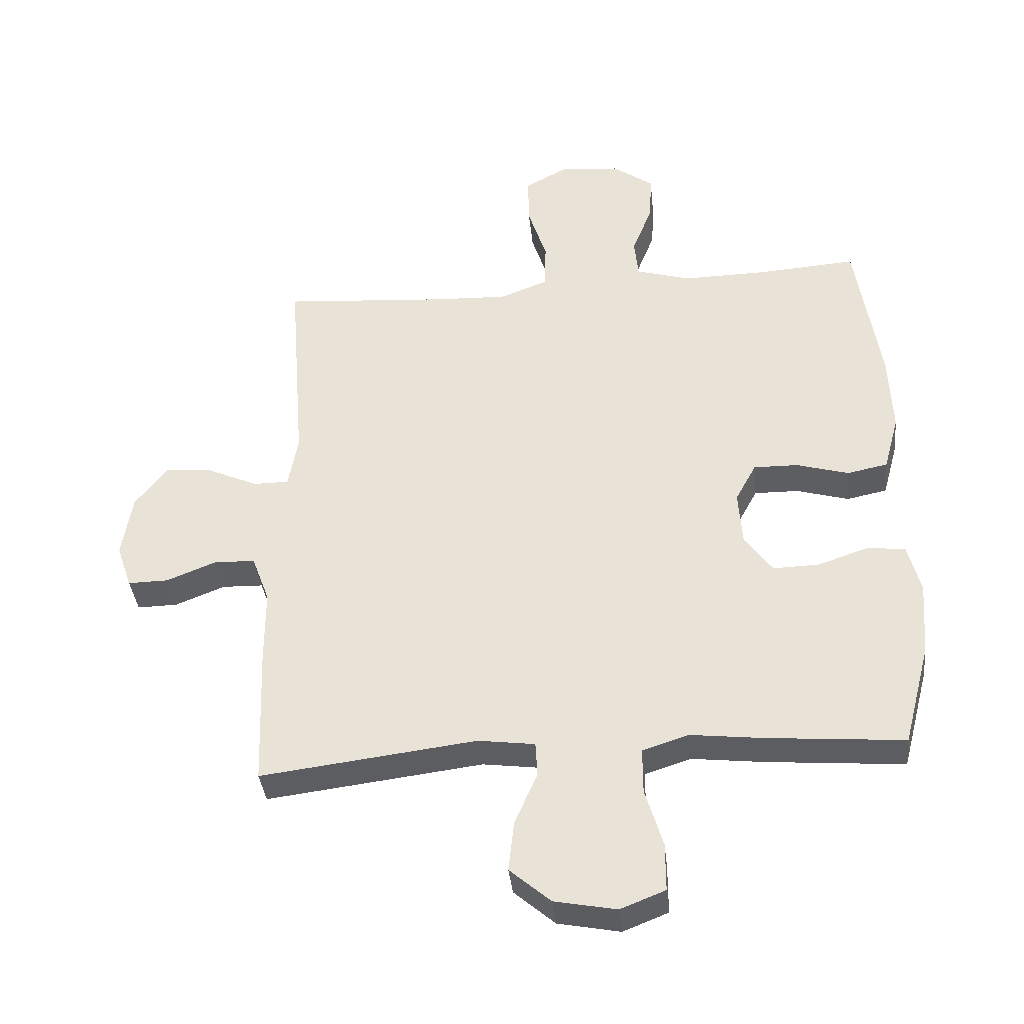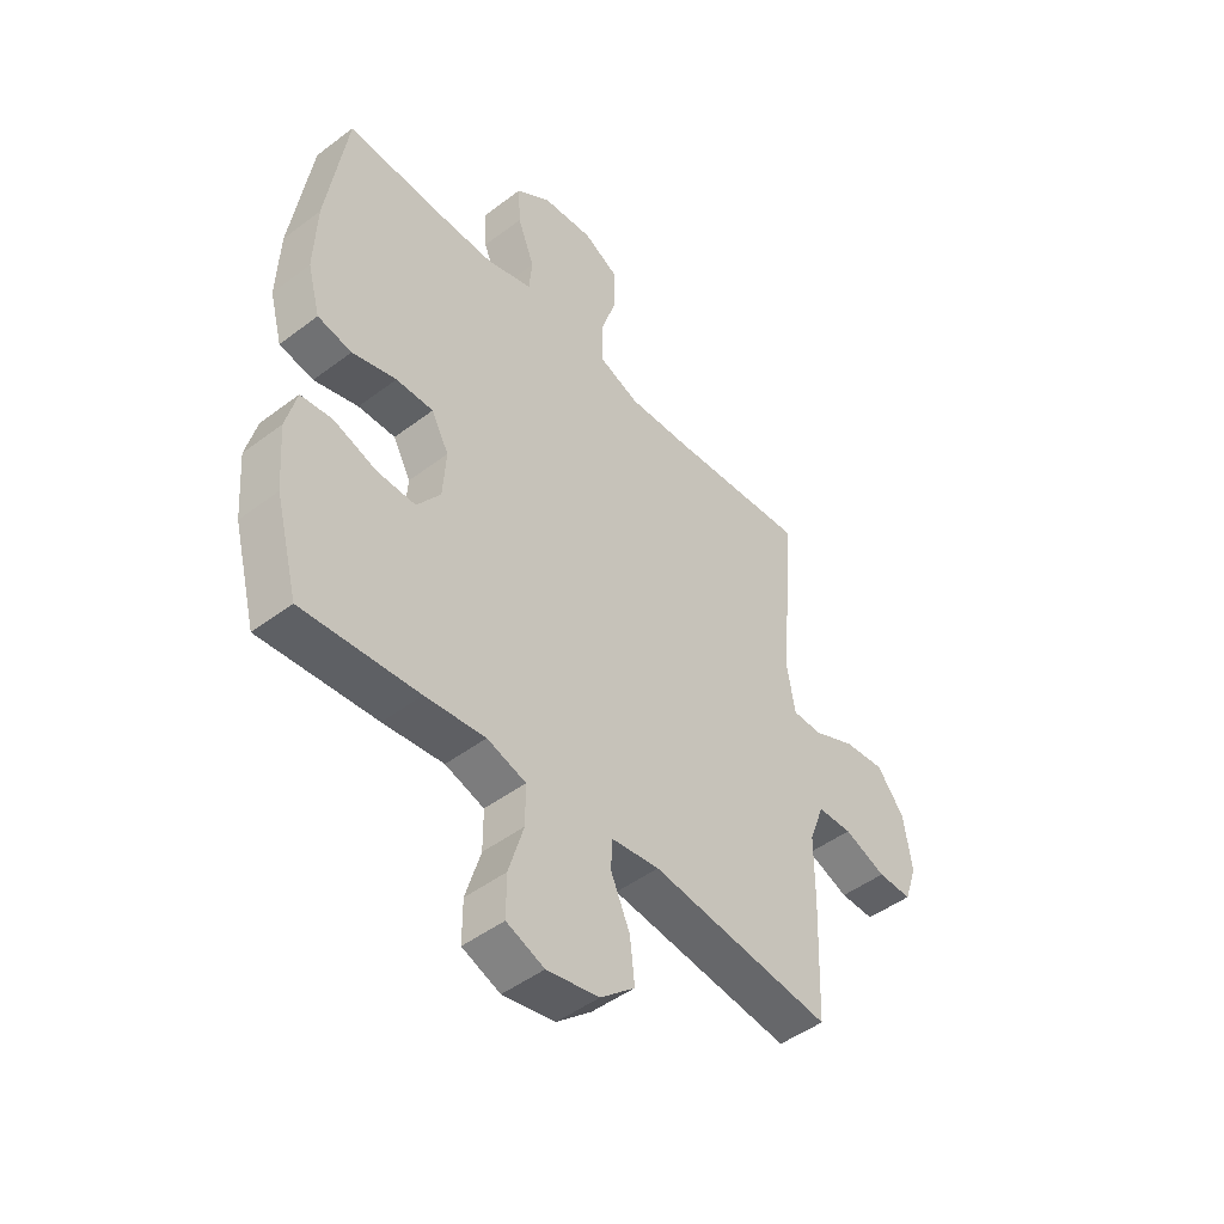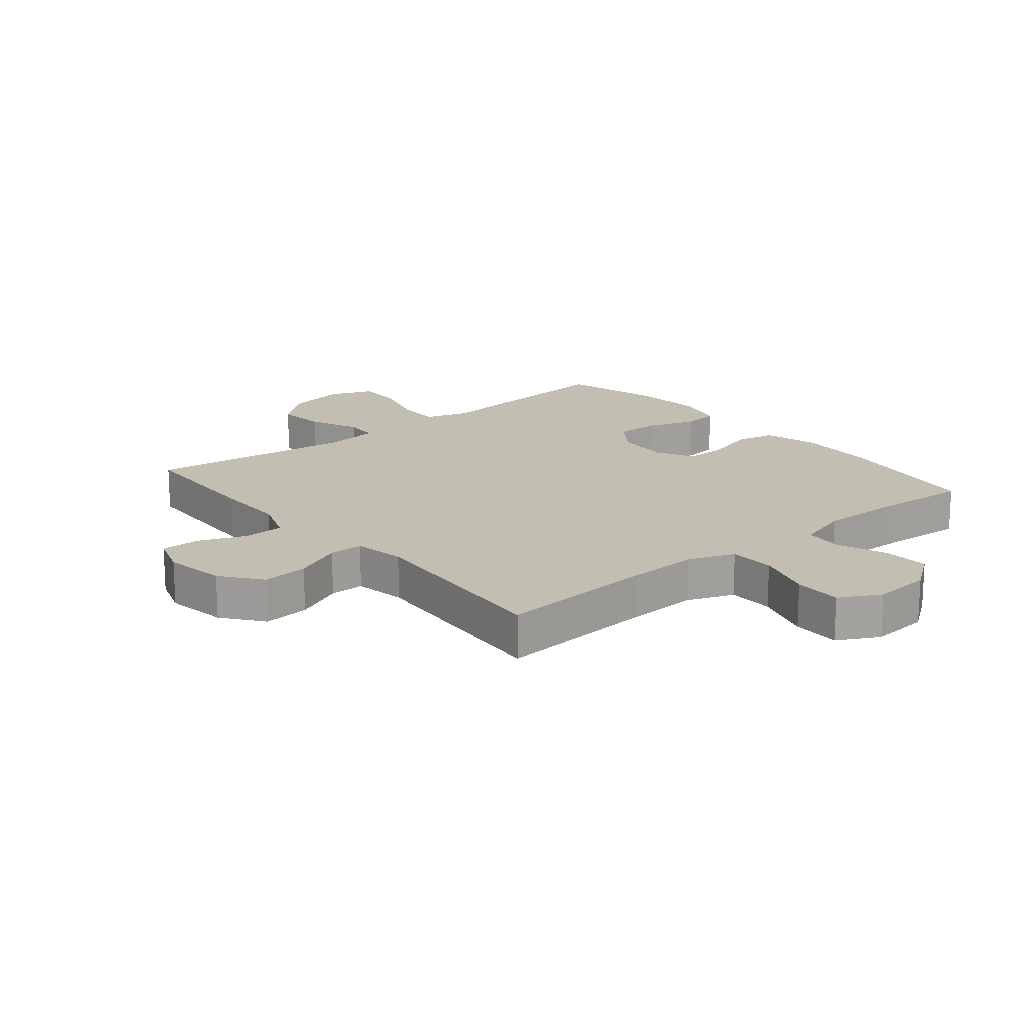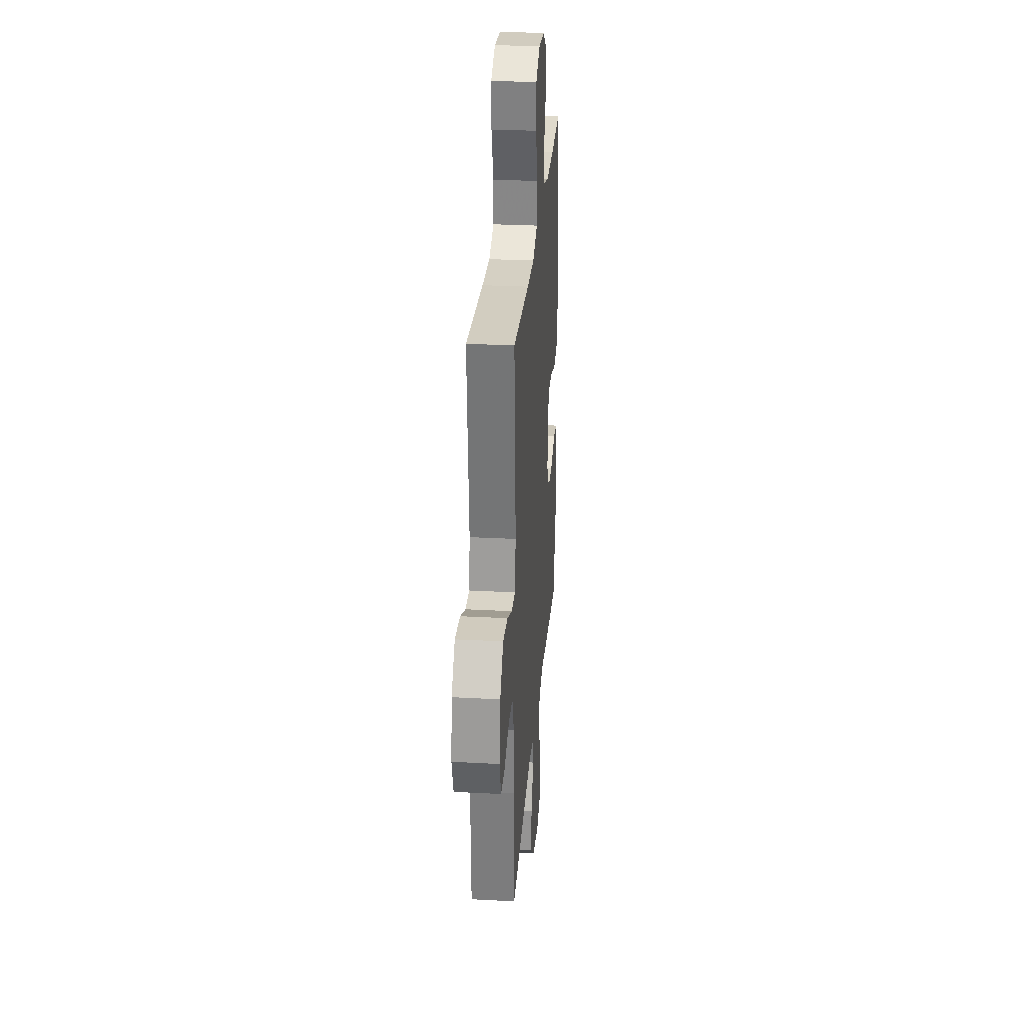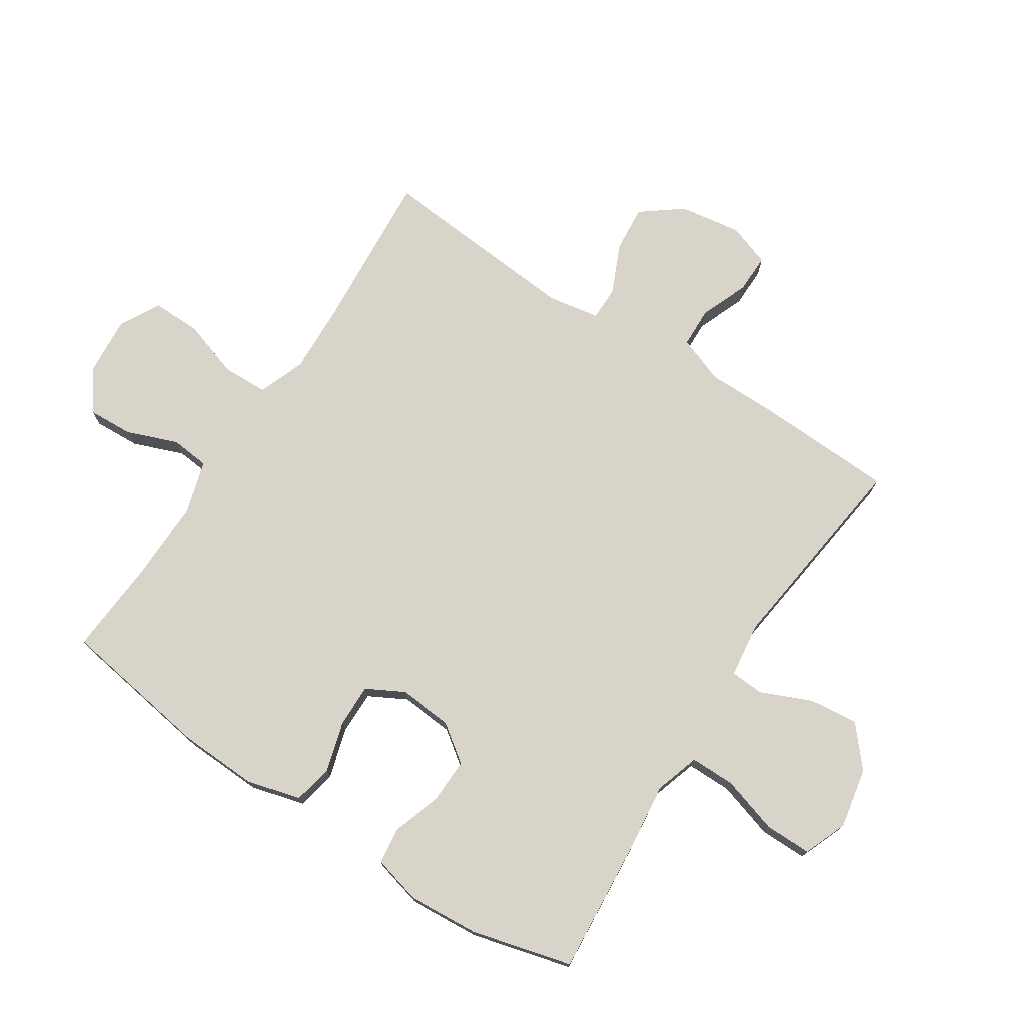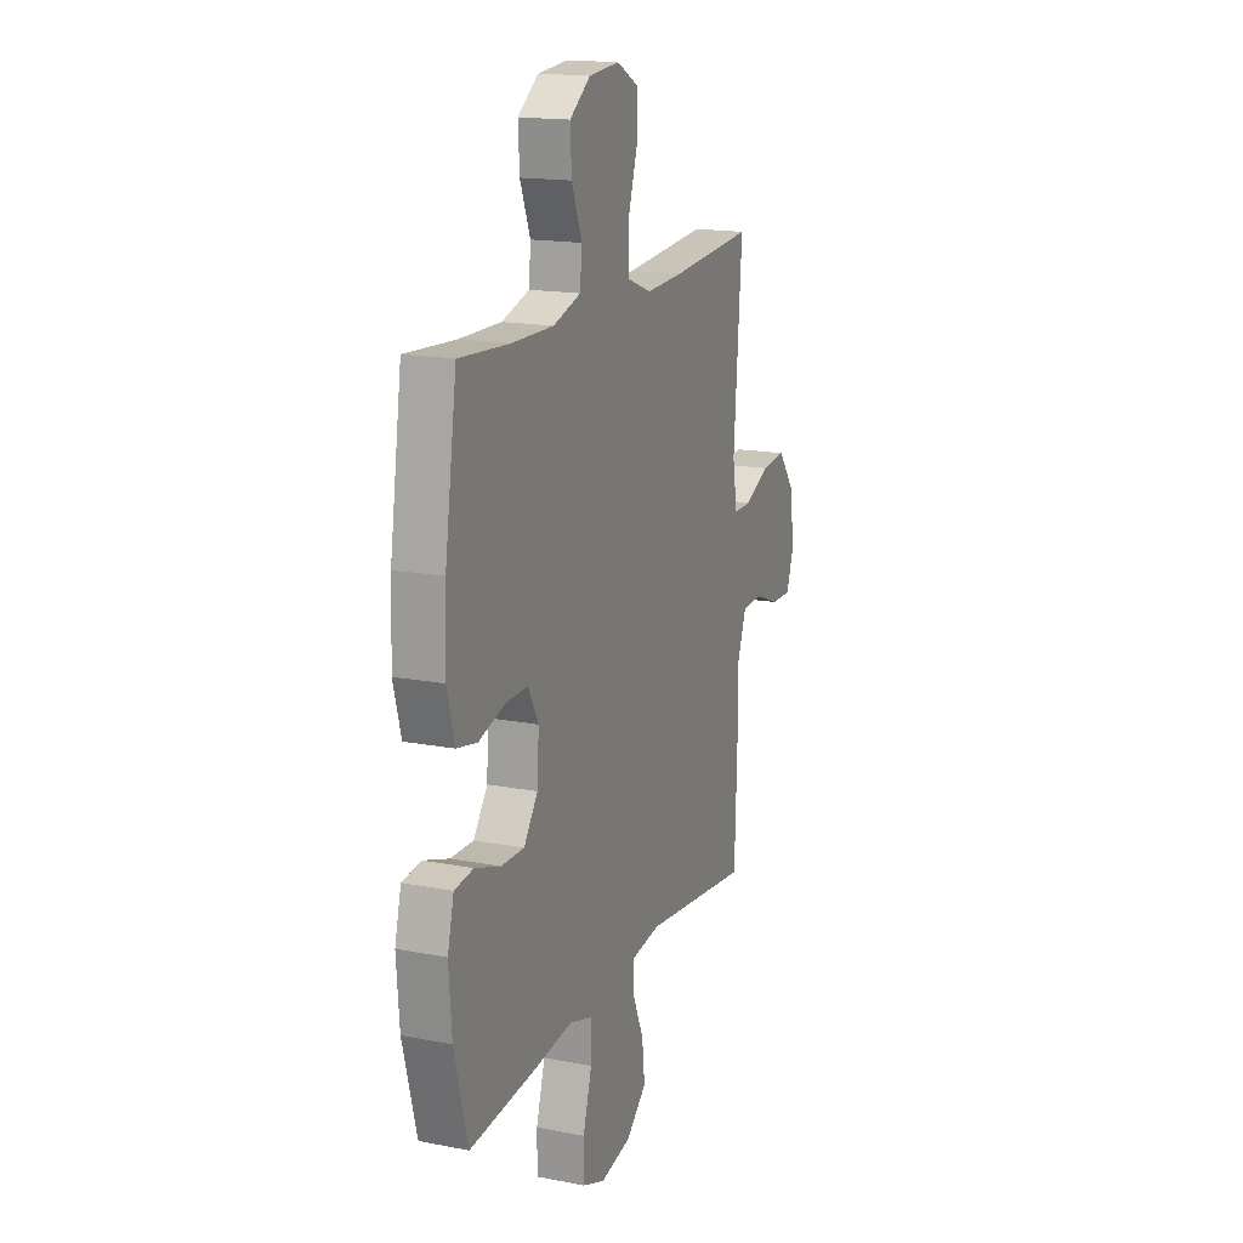
<metadata>
{"format":"obj","ext":"obj","renderer":"f3d","projection":"perspective","resolution":1024,"background":"white","views":[{"elev":-37.7,"azim":6.0,"up":"+Z"},{"elev":-47.4,"azim":130.5,"up":"+Z"},{"elev":17.5,"azim":-39.6,"up":"+Y"},{"elev":28.6,"azim":-85.4,"up":"+Z"},{"elev":74.8,"azim":123.2,"up":"+Y"},{"elev":16.7,"azim":111.4,"up":"+Z"}]}
</metadata>
<code>
v 0.5 0.07 0.5
v 0.538 0.07 0.252
v 0.543 0.07 0.123
v 0.519 0.07 0.035
v 0.455 0.07 0.022
v 0.372 0.07 0.046
v 0.302 0.07 0.047
v 0.269 0.07 -0.014
v 0.275 0.07 -0.102
v 0.319 0.07 -0.163
v 0.392 0.07 -0.161
v 0.472 0.07 -0.134
v 0.532 0.07 -0.141
v 0.552 0.07 -0.219
v 0.543 0.07 -0.337
v 0.5 0.07 -0.5
v 0.282 0.07 -0.482
v 0.169 0.07 -0.469
v 0.096 0.07 -0.492
v 0.096 0.07 -0.565
v 0.124 0.07 -0.658
v 0.124 0.07 -0.734
v 0.053 0.07 -0.762
v -0.045 0.07 -0.743
v -0.11 0.07 -0.687
v -0.101 0.07 -0.607
v -0.065 0.07 -0.525
v -0.068 0.07 -0.47
v -0.158 0.07 -0.458
v -0.5 0.07 -0.5
v -0.508 0.07 -0.278
v -0.508 0.07 -0.158
v -0.536 0.07 -0.082
v -0.601 0.07 -0.08
v -0.68 0.07 -0.111
v -0.744 0.07 -0.112
v -0.768 0.07 -0.042
v -0.752 0.07 0.059
v -0.701 0.07 0.125
v -0.625 0.07 0.118
v -0.545 0.07 0.082
v -0.489 0.07 0.082
v -0.474 0.07 0.167
v -0.5 0.07 0.5
v -0.238 0.07 0.48
v -0.121 0.07 0.475
v -0.045 0.07 0.504
v -0.043 0.07 0.579
v -0.073 0.07 0.673
v -0.074 0.07 0.752
v -0.007 0.07 0.788
v 0.089 0.07 0.78
v 0.154 0.07 0.733
v 0.15 0.07 0.658
v 0.118 0.07 0.576
v 0.124 0.07 0.513
v 0.211 0.07 0.487
v 0.343 0.07 0.489
v 0.5 0 0.5
v 0.538 0 0.252
v 0.543 0 0.123
v 0.519 0 0.035
v 0.455 0 0.022
v 0.372 0 0.046
v 0.302 0 0.047
v 0.269 0 -0.014
v 0.275 0 -0.102
v 0.319 0 -0.163
v 0.392 0 -0.161
v 0.472 0 -0.134
v 0.532 0 -0.141
v 0.552 0 -0.219
v 0.543 0 -0.337
v 0.5 0 -0.5
v 0.282 0 -0.482
v 0.169 0 -0.469
v 0.096 0 -0.492
v 0.096 0 -0.565
v 0.124 0 -0.658
v 0.124 0 -0.734
v 0.053 0 -0.762
v -0.045 0 -0.743
v -0.11 0 -0.687
v -0.101 0 -0.607
v -0.065 0 -0.525
v -0.068 0 -0.47
v -0.158 0 -0.458
v -0.5 0 -0.5
v -0.508 0 -0.278
v -0.508 0 -0.158
v -0.536 0 -0.082
v -0.601 0 -0.08
v -0.68 0 -0.111
v -0.744 0 -0.112
v -0.768 0 -0.042
v -0.752 0 0.059
v -0.701 0 0.125
v -0.625 0 0.118
v -0.545 0 0.082
v -0.489 0 0.082
v -0.474 0 0.167
v -0.5 0 0.5
v -0.238 0 0.48
v -0.121 0 0.475
v -0.045 0 0.504
v -0.043 0 0.579
v -0.073 0 0.673
v -0.074 0 0.752
v -0.007 0 0.788
v 0.089 0 0.78
v 0.154 0 0.733
v 0.15 0 0.658
v 0.118 0 0.576
v 0.124 0 0.513
v 0.211 0 0.487
v 0.343 0 0.489
f 52 53 54 55
f 52 55 56
f 51 52 56
f 48 49 50 51
f 47 48 51 56
f 46 47 56 57
f 43 44 45
f 42 43 45 46
f 38 39 40 41
f 38 41 42
f 37 38 42
f 34 35 36 37
f 33 34 37 42
f 32 33 42 46
f 29 30 31 32
f 28 29 32 46
f 24 25 26 27
f 24 27 28
f 20 21 22 23
f 19 20 23 24
f 15 16 17 18
f 15 18 19
f 14 15 19
f 11 12 13 14
f 10 11 14 19
f 9 10 19
f 8 9 19 24
f 3 4 5 6
f 3 6 7
f 58 1 2 3
f 58 3 7
f 57 58 7 8
f 28 46 57
f 8 24 28 57
f 113 112 111 110
f 114 113 110
f 114 110 109
f 109 108 107 106
f 114 109 106 105
f 115 114 105 104
f 103 102 101
f 104 103 101 100
f 99 98 97 96
f 100 99 96
f 100 96 95
f 95 94 93 92
f 100 95 92 91
f 104 100 91 90
f 90 89 88 87
f 104 90 87 86
f 85 84 83 82
f 86 85 82
f 81 80 79 78
f 82 81 78 77
f 76 75 74 73
f 77 76 73
f 77 73 72
f 72 71 70 69
f 77 72 69 68
f 77 68 67
f 82 77 67 66
f 64 63 62 61
f 65 64 61
f 61 60 59 116
f 65 61 116
f 66 65 116 115
f 115 104 86
f 115 86 82 66
f 1 59 60 2
f 2 60 61 3
f 3 61 62 4
f 4 62 63 5
f 5 63 64 6
f 6 64 65 7
f 7 65 66 8
f 8 66 67 9
f 9 67 68 10
f 10 68 69 11
f 11 69 70 12
f 12 70 71 13
f 13 71 72 14
f 14 72 73 15
f 15 73 74 16
f 16 74 75 17
f 17 75 76 18
f 18 76 77 19
f 19 77 78 20
f 20 78 79 21
f 21 79 80 22
f 22 80 81 23
f 23 81 82 24
f 24 82 83 25
f 25 83 84 26
f 26 84 85 27
f 27 85 86 28
f 28 86 87 29
f 29 87 88 30
f 30 88 89 31
f 31 89 90 32
f 32 90 91 33
f 33 91 92 34
f 34 92 93 35
f 35 93 94 36
f 36 94 95 37
f 37 95 96 38
f 38 96 97 39
f 39 97 98 40
f 40 98 99 41
f 41 99 100 42
f 42 100 101 43
f 43 101 102 44
f 44 102 103 45
f 45 103 104 46
f 46 104 105 47
f 47 105 106 48
f 48 106 107 49
f 49 107 108 50
f 50 108 109 51
f 51 109 110 52
f 52 110 111 53
f 53 111 112 54
f 54 112 113 55
f 55 113 114 56
f 56 114 115 57
f 57 115 116 58
f 58 116 59 1

</code>
